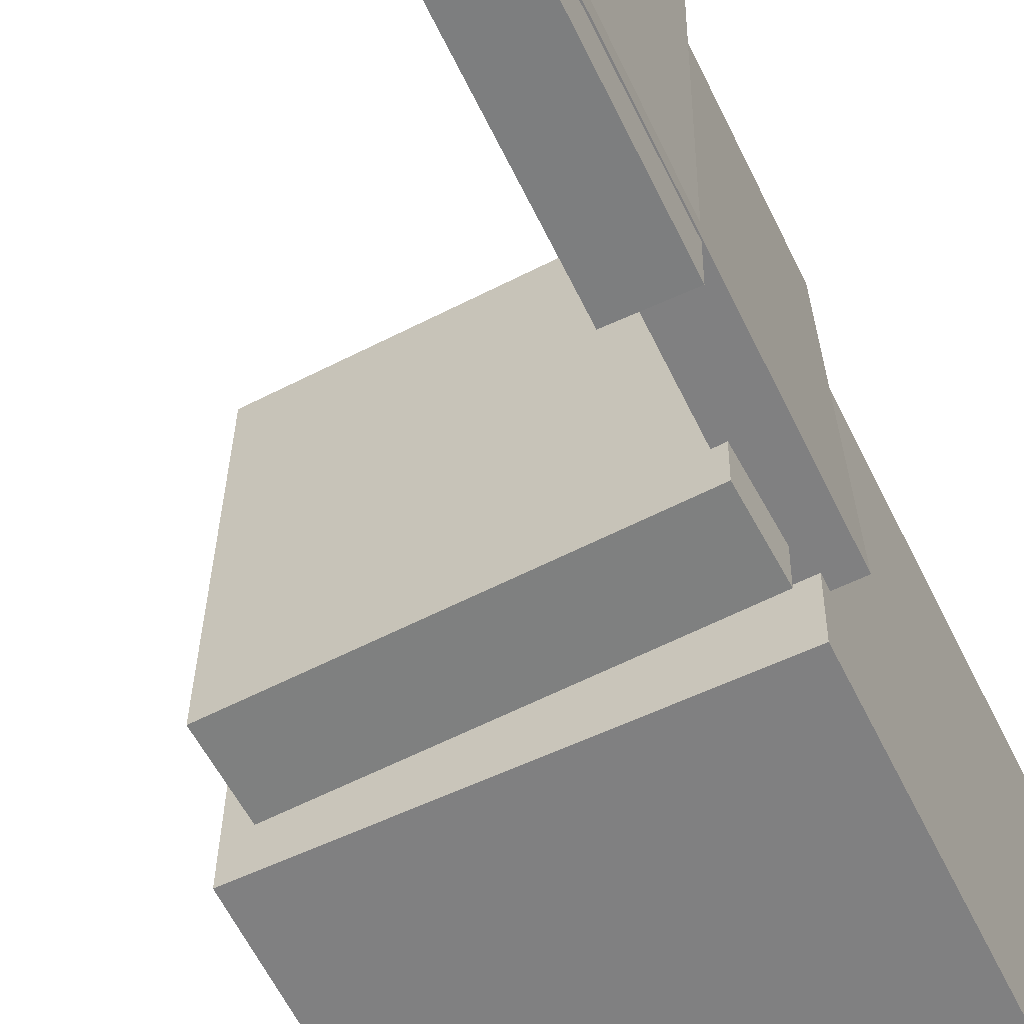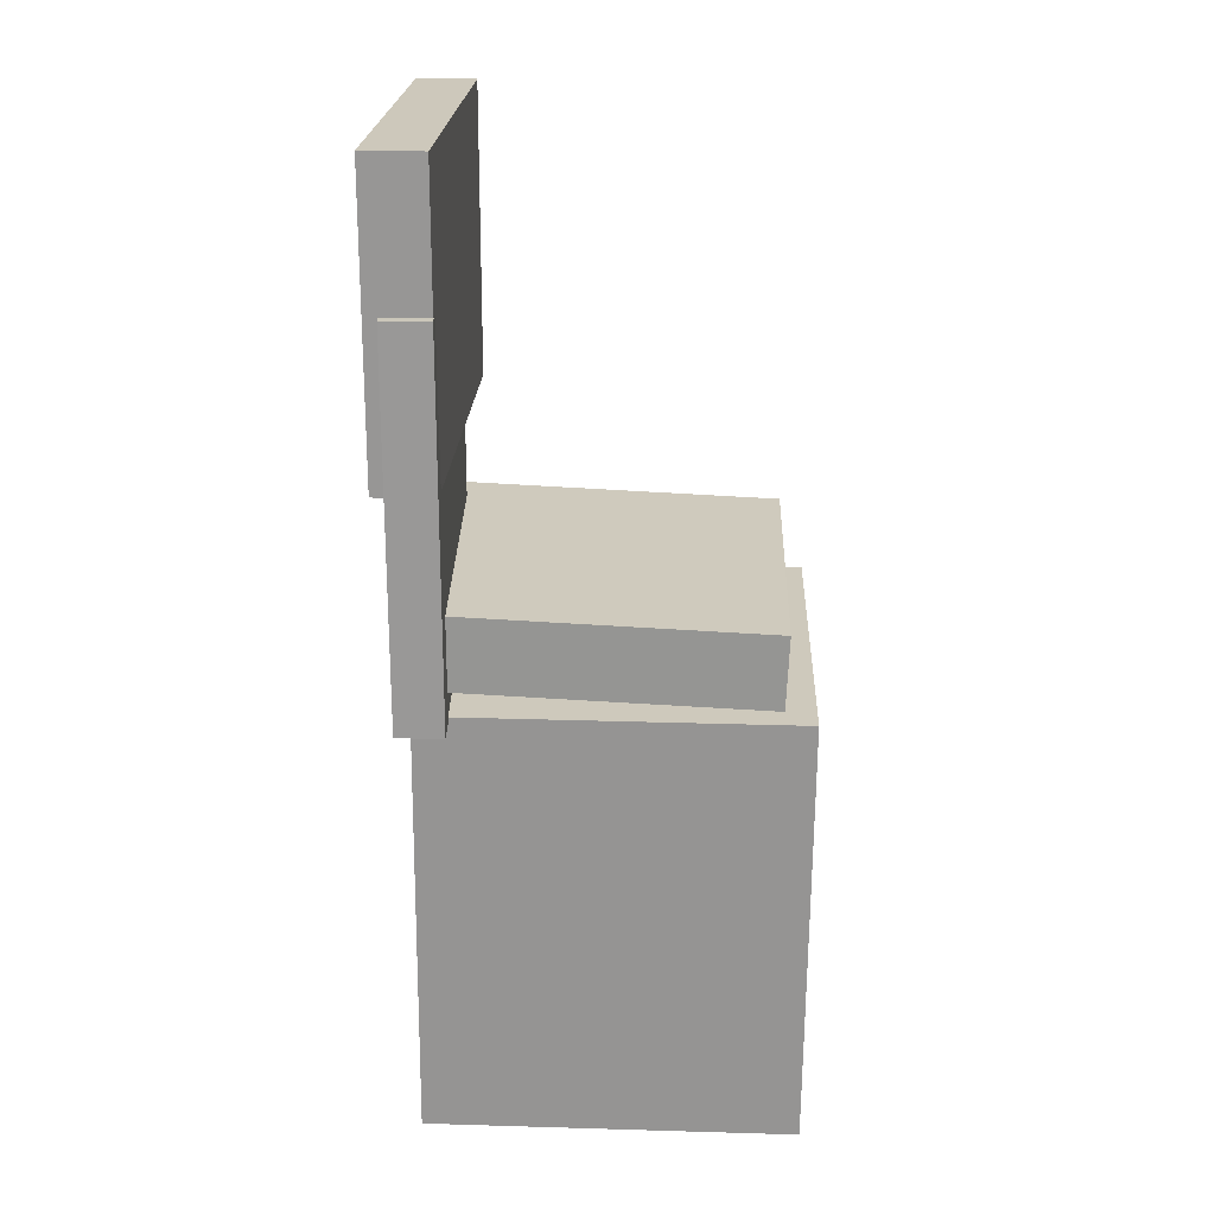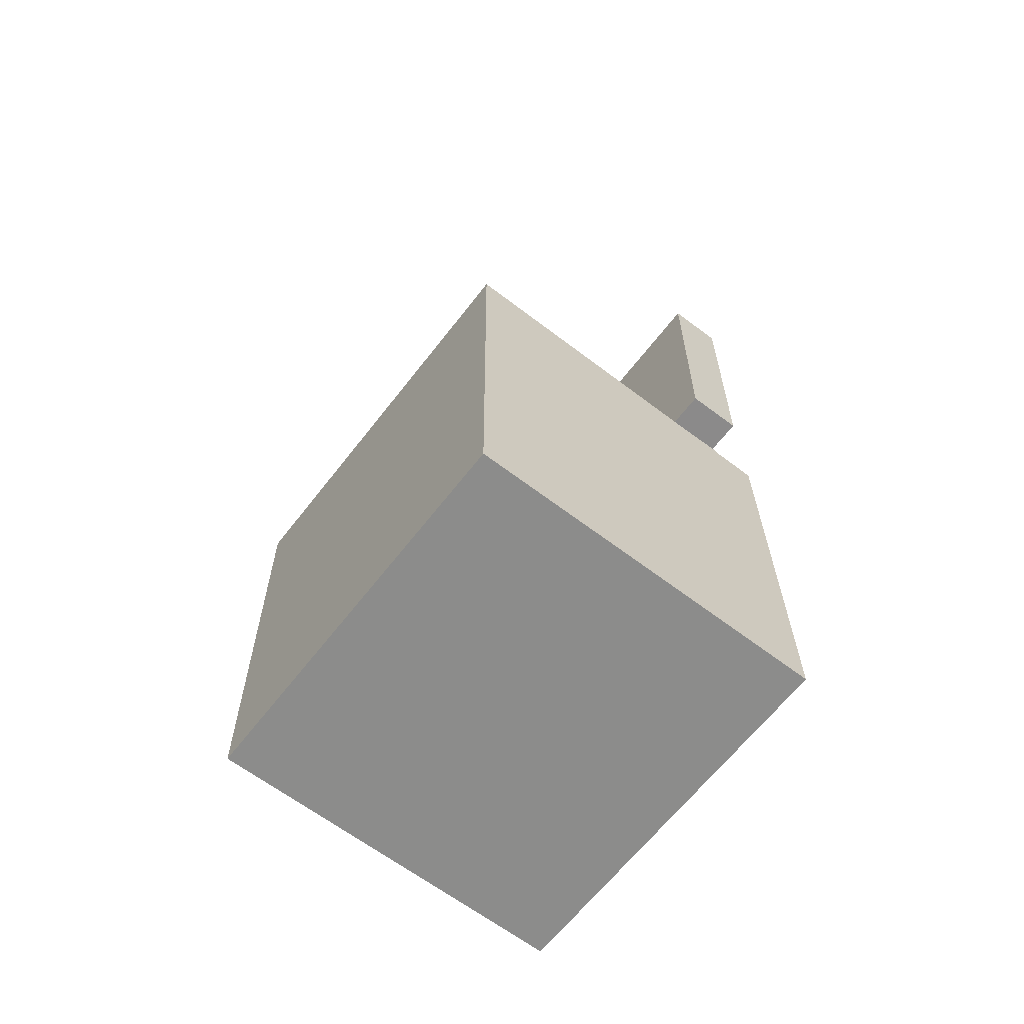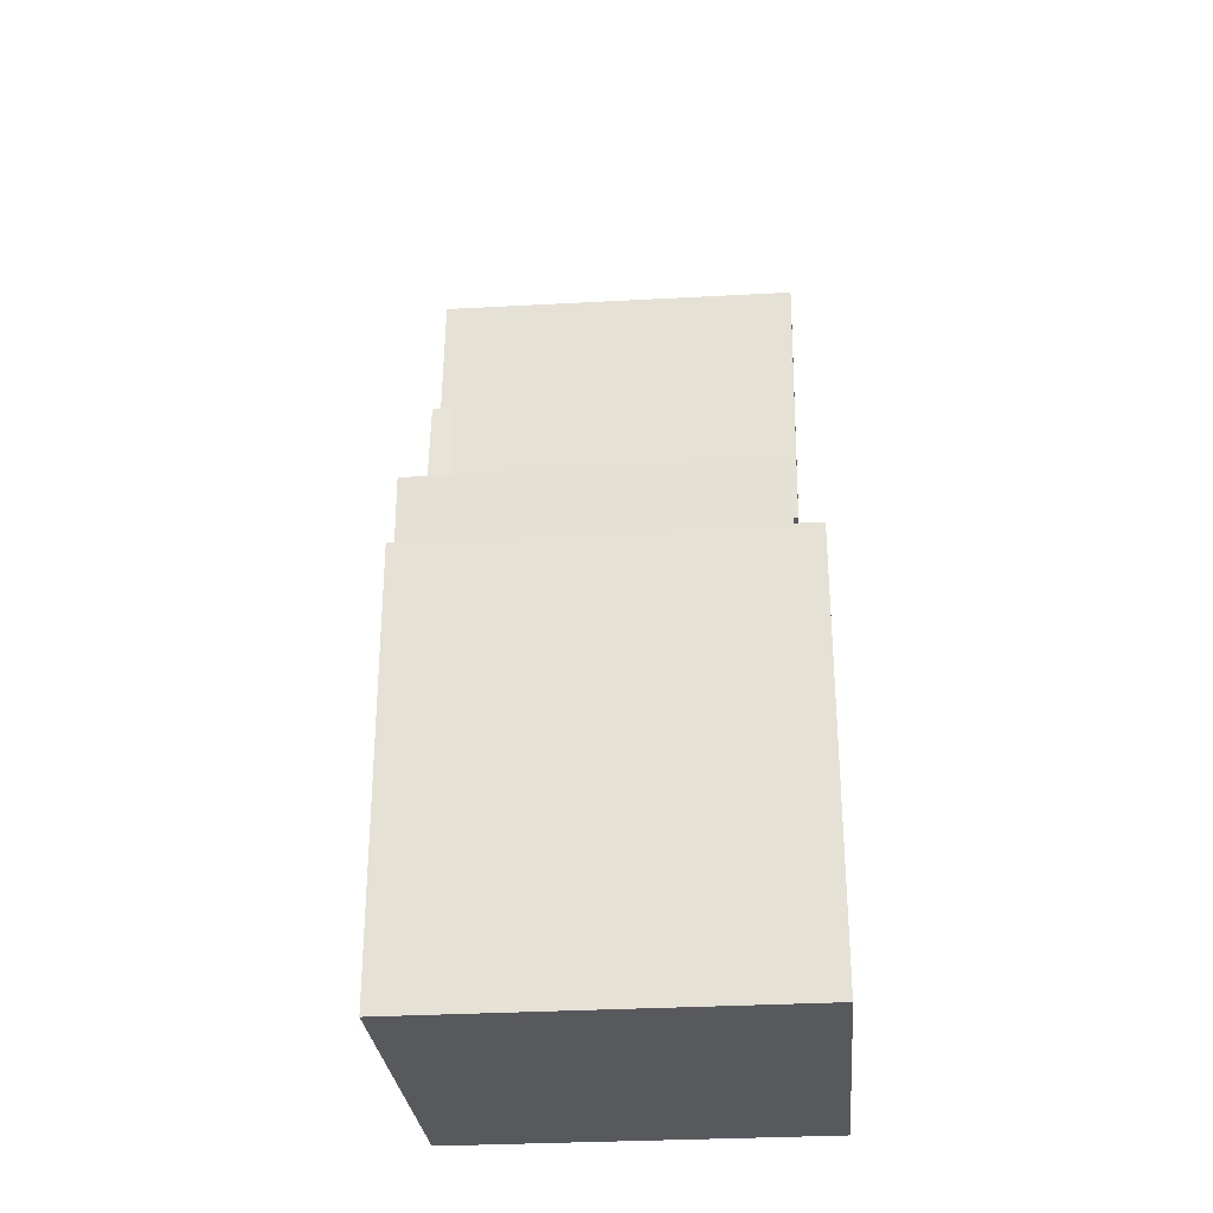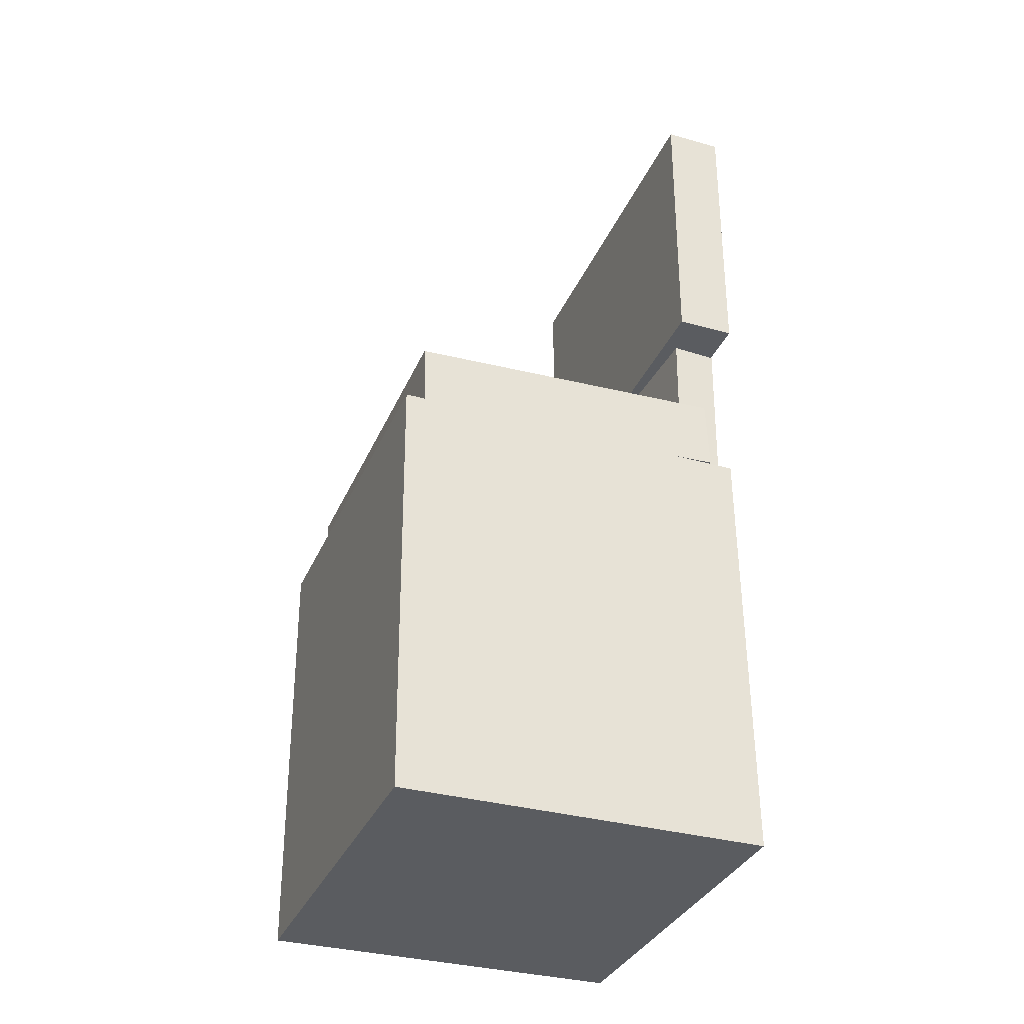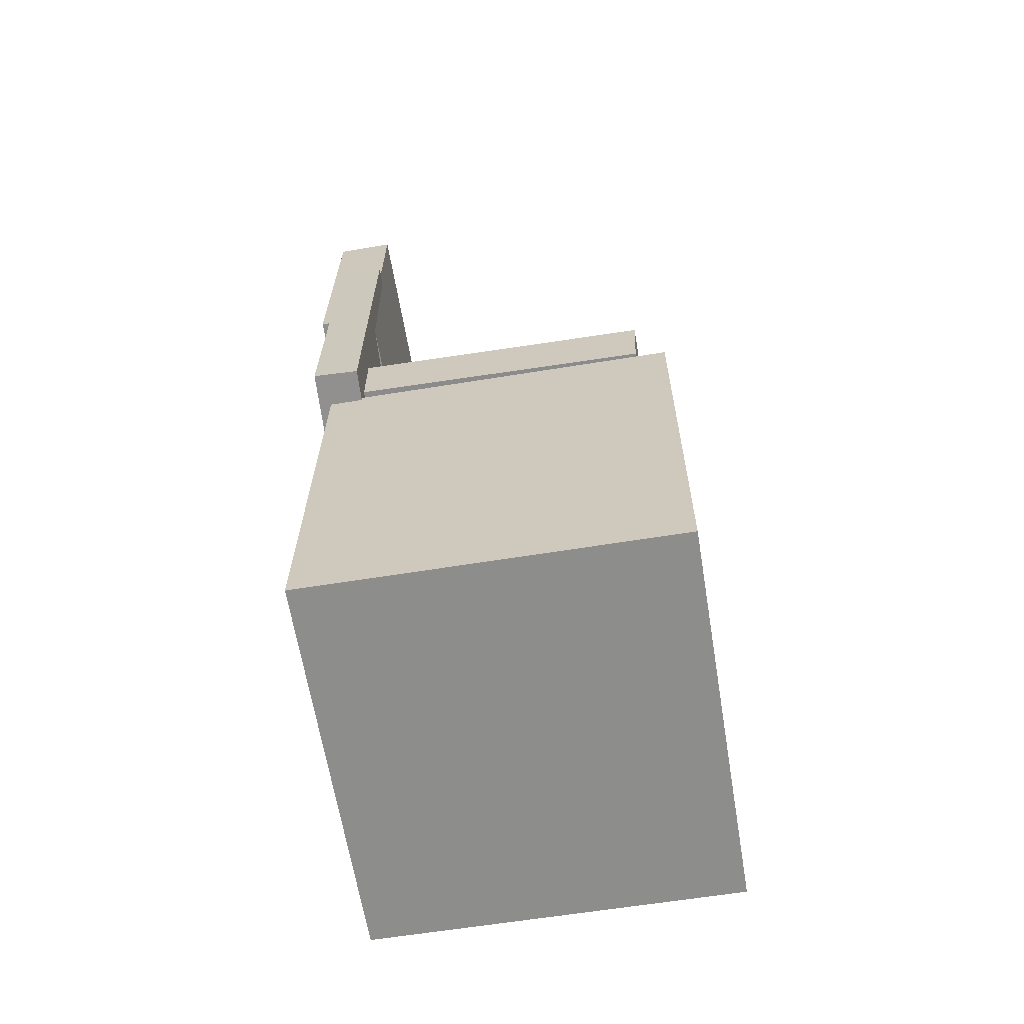
<metadata>
{"format":"obj","ext":"obj","renderer":"f3d","projection":"perspective","resolution":1024,"background":"white","views":[{"elev":-60.6,"azim":-154.4,"up":"+Z"},{"elev":22.5,"azim":1.5,"up":"+Y"},{"elev":-64.3,"azim":141.5,"up":"+Y"},{"elev":-29.8,"azim":94.3,"up":"+Y"},{"elev":-34.3,"azim":158.0,"up":"+Y"},{"elev":-64.5,"azim":8.6,"up":"+Y"}]}
</metadata>
<code>
v -0.1277 0.3719 -0.1573
v -0.1349 0.3678 -0.1022
v -0.1205 0.3732 -0.1563
v -0.1276 0.3692 -0.1012
v -0.1256 0.3612 -0.1579
v -0.1328 0.3571 -0.1028
v -0.1184 0.3625 -0.1568
v -0.1256 0.3584 -0.1017
f 1.0 7.0 5.0
f 1.0 3.0 7.0
f 1.0 4.0 3.0
f 1.0 2.0 4.0
f 3.0 8.0 7.0
f 3.0 4.0 8.0
f 5.0 7.0 8.0
f 5.0 8.0 6.0
f 1.0 5.0 6.0
f 1.0 6.0 2.0
f 2.0 6.0 8.0
f 2.0 8.0 4.0
v -0.1337 -0.0004809 -0.1584
v -0.1389 0.0003784 0.1481
v -0.131 0.06233 -0.1586
v -0.1362 0.06319 0.1479
v 0.1459 -0.01245 -0.1537
v 0.1407 -0.01159 0.1528
v 0.1486 0.05037 -0.1538
v 0.1434 0.05123 0.1527
f 9.0 15.0 13.0
f 9.0 11.0 15.0
f 9.0 12.0 11.0
f 9.0 10.0 12.0
f 11.0 16.0 15.0
f 11.0 12.0 16.0
f 13.0 15.0 16.0
f 13.0 16.0 14.0
f 9.0 13.0 14.0
f 9.0 14.0 10.0
f 10.0 14.0 16.0
f 10.0 16.0 12.0
v -0.1098 0.4099 -0.1676
v -0.1167 0.4143 0.1627
v -0.11 0.1582 -0.1643
v -0.1169 0.1626 0.1661
v -0.1608 0.4099 -0.1687
v -0.1677 0.4143 0.1617
v -0.1609 0.1582 -0.1653
v -0.1679 0.1626 0.165
f 17.0 23.0 21.0
f 17.0 19.0 23.0
f 17.0 20.0 19.0
f 17.0 18.0 20.0
f 19.0 24.0 23.0
f 19.0 20.0 24.0
f 21.0 23.0 24.0
f 21.0 24.0 22.0
f 17.0 21.0 22.0
f 17.0 22.0 18.0
f 18.0 22.0 24.0
f 18.0 24.0 20.0
v 0.1398 -0.3533 -0.1695
v 0.1309 -0.08104 -0.1669
v 0.1531 -0.3529 -0.1695
v 0.1442 -0.0806 -0.1668
v 0.1398 -0.3534 -0.1584
v 0.1309 -0.08115 -0.1557
v 0.153 -0.353 -0.1583
v 0.1441 -0.08071 -0.1557
f 25.0 31.0 29.0
f 25.0 27.0 31.0
f 25.0 28.0 27.0
f 25.0 26.0 28.0
f 27.0 32.0 31.0
f 27.0 28.0 32.0
f 29.0 31.0 32.0
f 29.0 32.0 30.0
f 25.0 29.0 30.0
f 25.0 30.0 26.0
f 26.0 30.0 32.0
f 26.0 32.0 28.0
v -0.1628 0.2906 -0.1269
v -0.1558 0.2972 0.1732
v -0.1233 0.2907 -0.1279
v -0.1162 0.2972 0.1722
v -0.1624 -0.03117 -0.1199
v -0.1553 -0.02461 0.1802
v -0.1228 -0.03113 -0.1208
v -0.1157 -0.02457 0.1792
f 33.0 39.0 37.0
f 33.0 35.0 39.0
f 33.0 36.0 35.0
f 33.0 34.0 36.0
f 35.0 40.0 39.0
f 35.0 36.0 40.0
f 37.0 39.0 40.0
f 37.0 40.0 38.0
f 33.0 37.0 38.0
f 33.0 38.0 34.0
f 34.0 38.0 40.0
f 34.0 40.0 36.0
v -0.1455 -0.02009 0.1502
v -0.1483 -0.3933 0.1502
v 0.167 -0.02245 0.1544
v 0.1641 -0.3956 0.1544
v -0.141 -0.02008 -0.1811
v -0.1439 -0.3933 -0.1811
v 0.1714 -0.02245 -0.1769
v 0.1686 -0.3956 -0.1769
f 41.0 47.0 45.0
f 41.0 43.0 47.0
f 41.0 44.0 43.0
f 41.0 42.0 44.0
f 43.0 48.0 47.0
f 43.0 44.0 48.0
f 45.0 47.0 48.0
f 45.0 48.0 46.0
f 41.0 45.0 46.0
f 41.0 46.0 42.0
f 42.0 46.0 48.0
f 42.0 48.0 44.0

</code>
